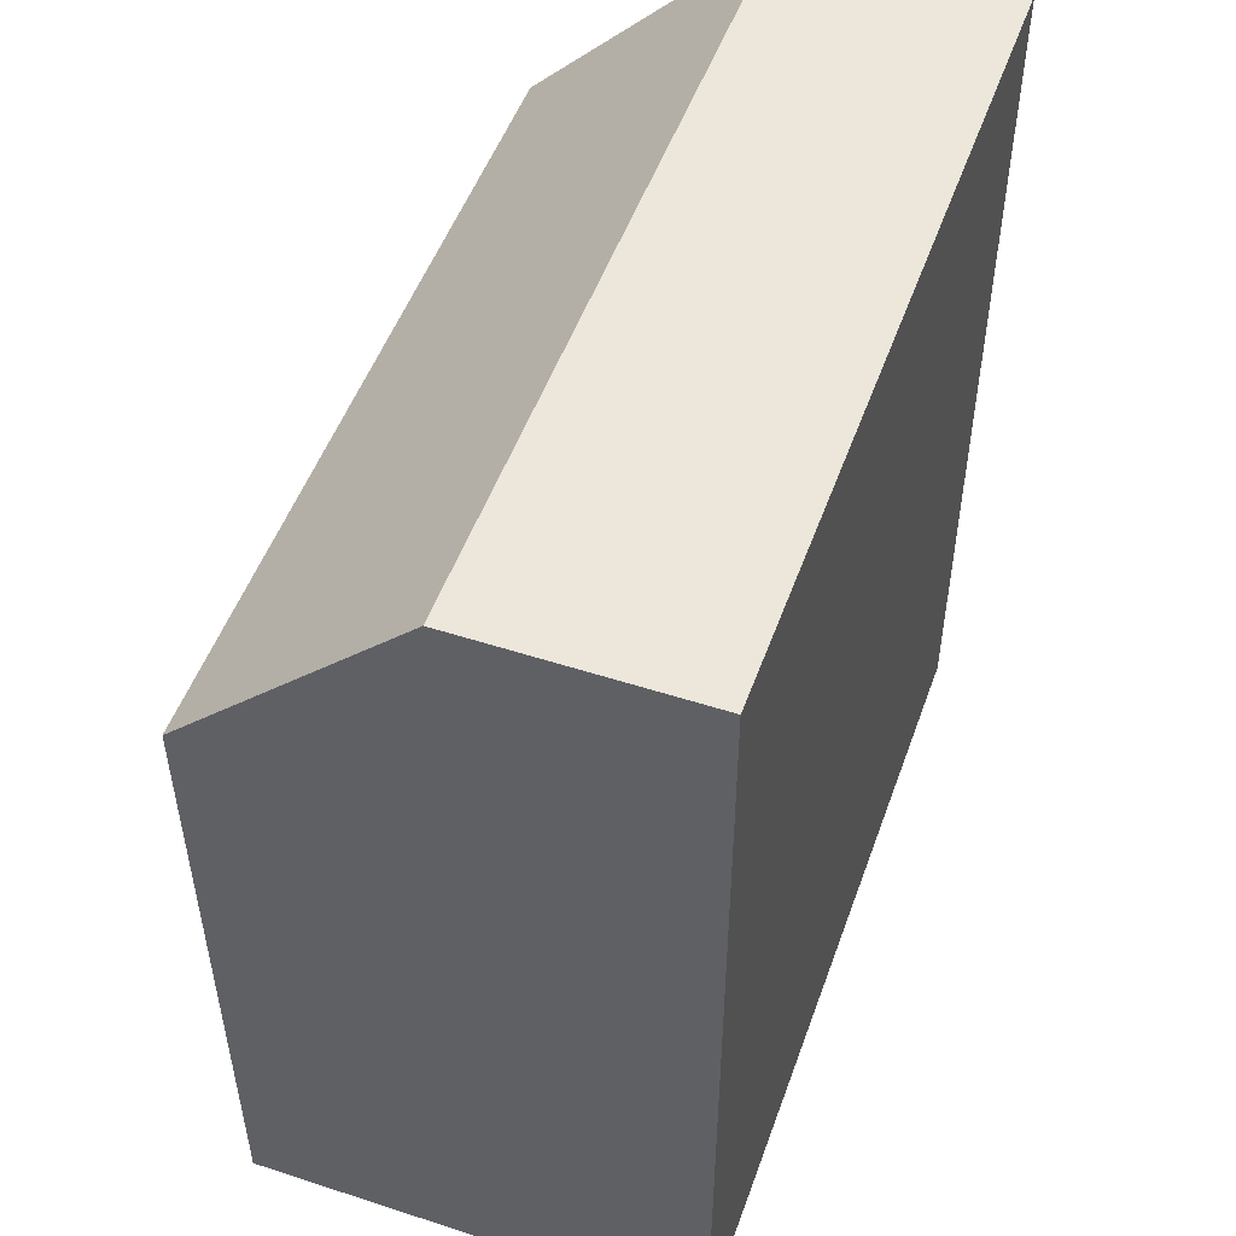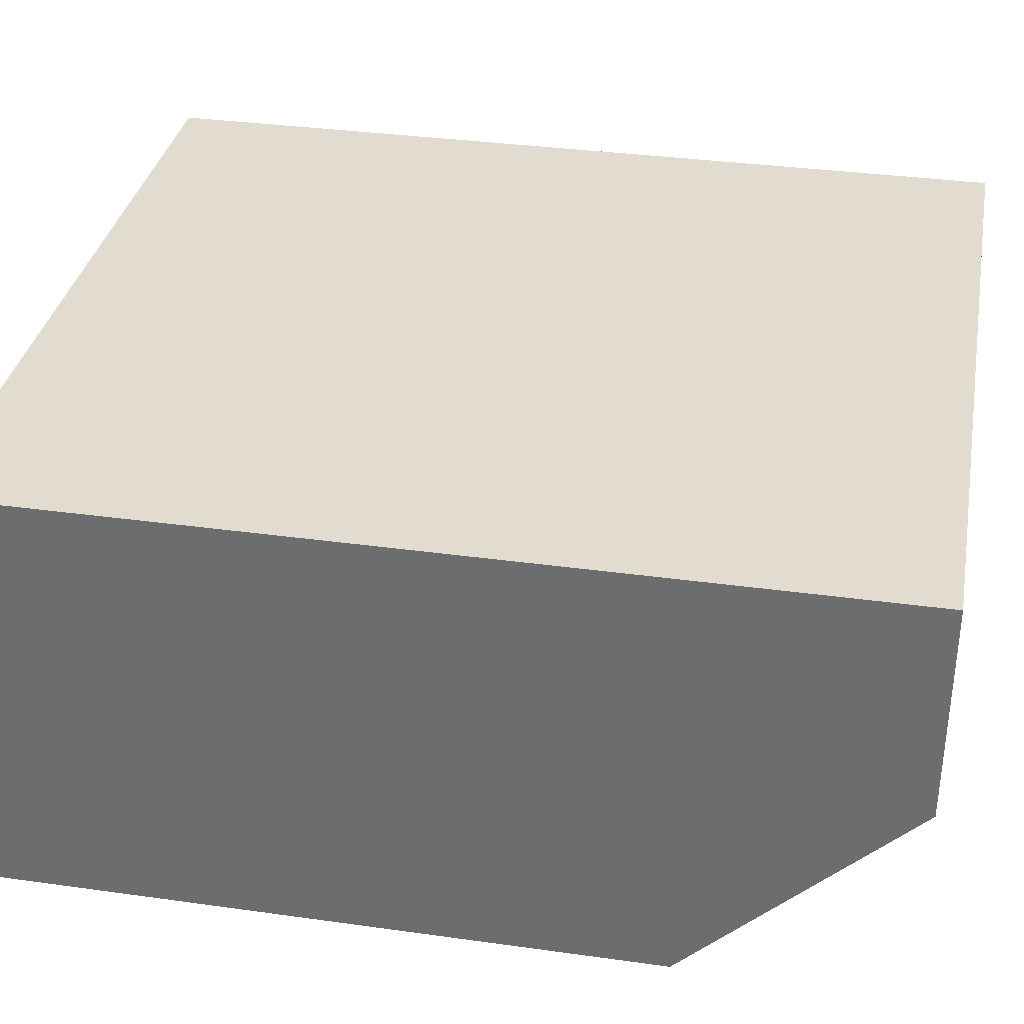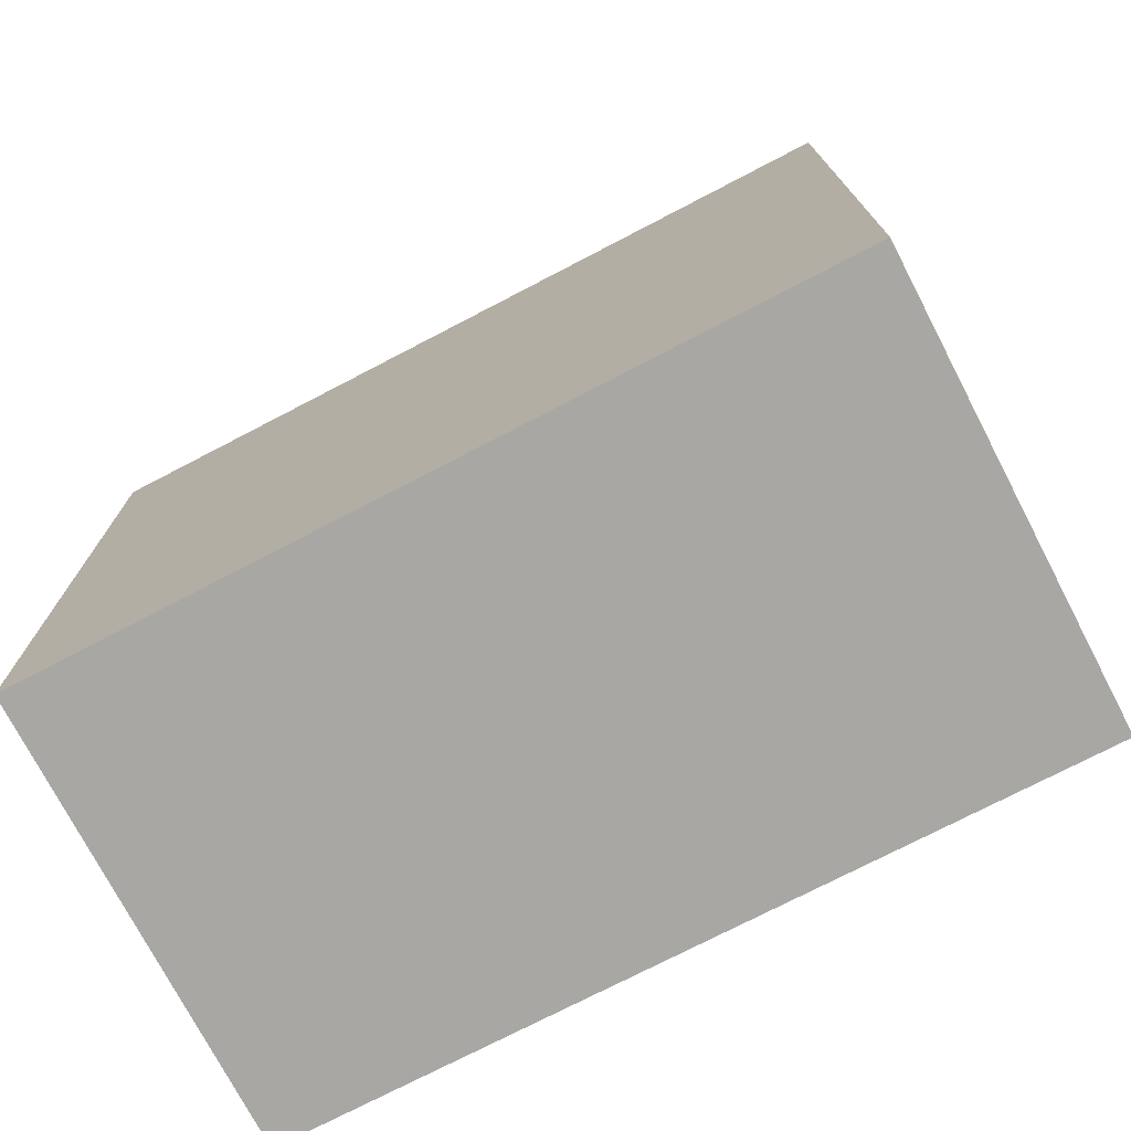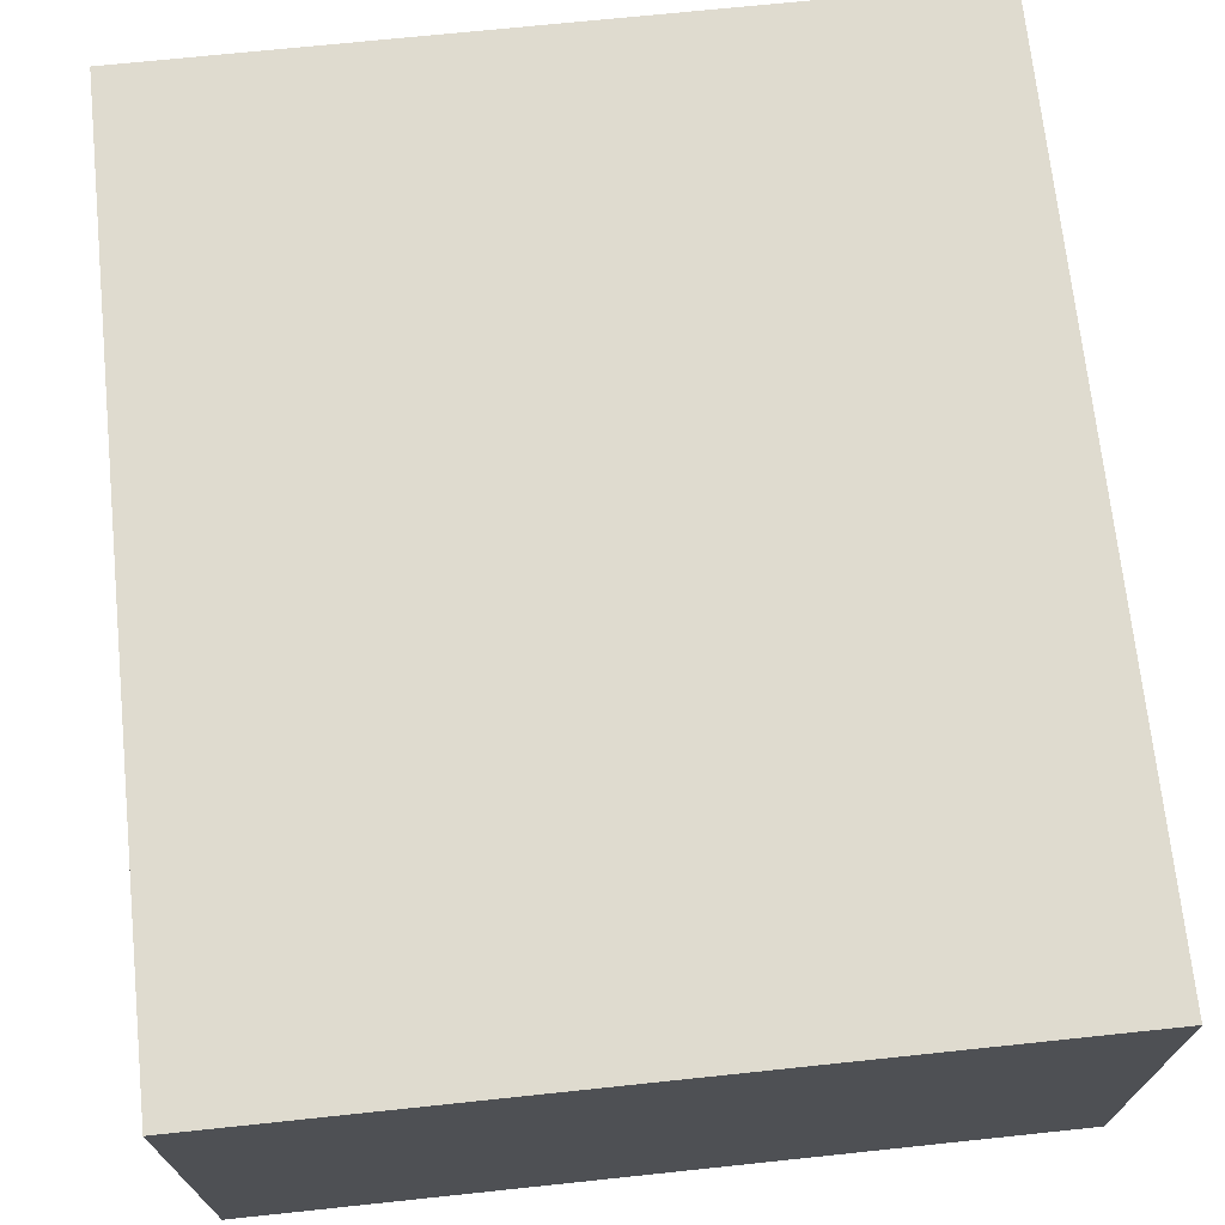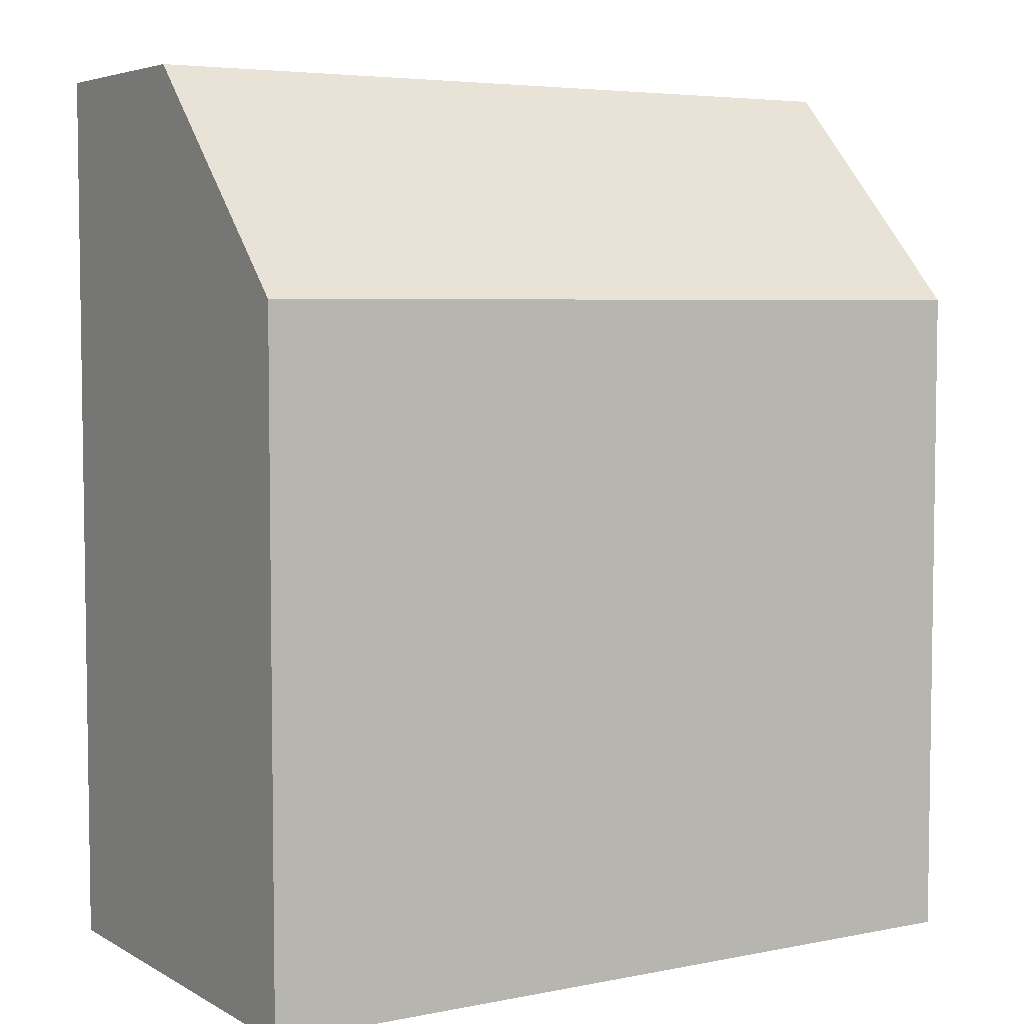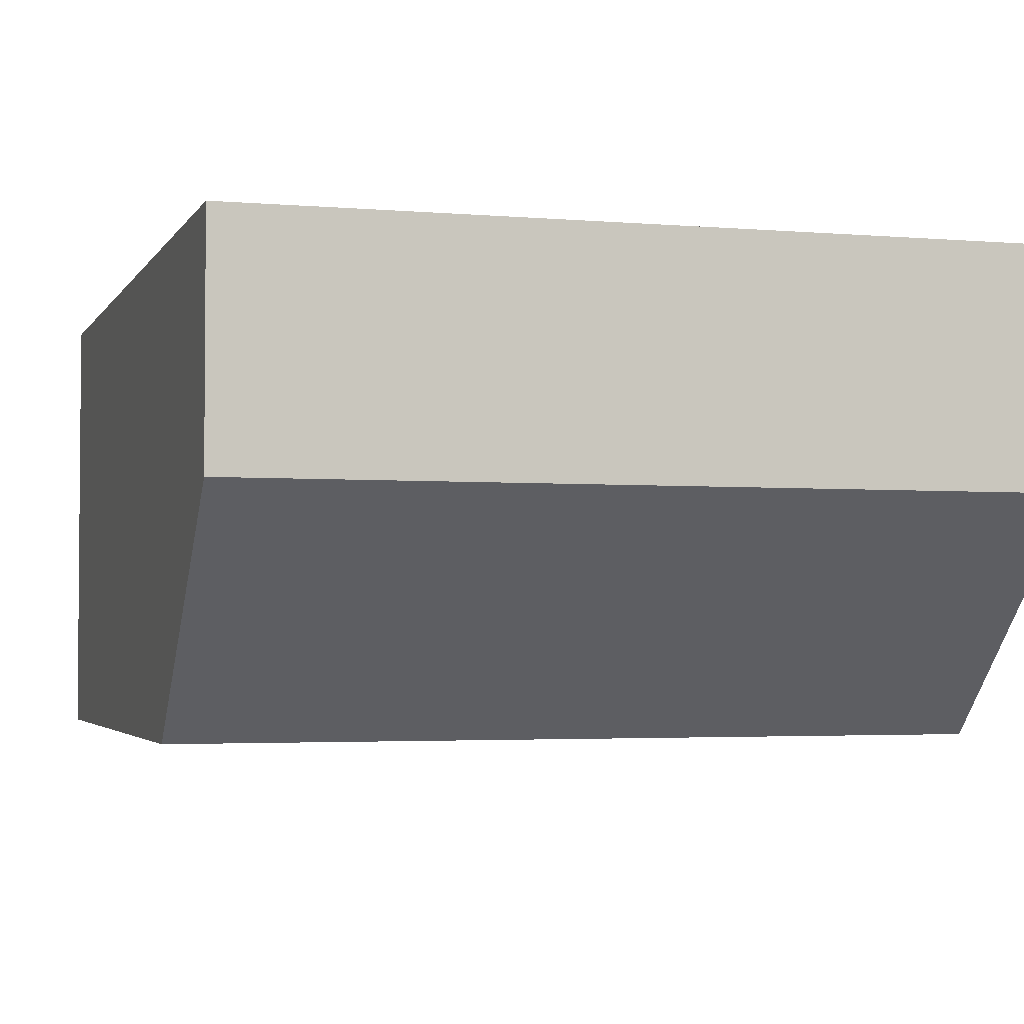
<metadata>
{"format":"obj","ext":"obj","renderer":"f3d","projection":"perspective","resolution":1024,"background":"white","views":[{"elev":51.0,"azim":-70.5,"up":"+Y"},{"elev":34.5,"azim":100.6,"up":"+Z"},{"elev":-74.6,"azim":-152.5,"up":"+Y"},{"elev":70.3,"azim":-6.0,"up":"+Z"},{"elev":5.1,"azim":148.2,"up":"+Y"},{"elev":-3.0,"azim":163.4,"up":"+Z"}]}
</metadata>
<code>
g pb_Mesh-104360
v 1 3.874e-07 0
v -0.75 -4.284e-07 0
v 1 2 0
v -0.75 2 0
v -0.75 -4.284e-07 0
v -0.75 -4.284e-07 -1
v -0.75 -4.284e-07 -1
v 1 3.874e-07 -1
v -0.75 1.5 -1
v 1 1.5 -1
v 1 3.874e-07 -1
v 1 3.874e-07 0
v 1 2 -0.5
v -0.75 2 -0.5
v 1 1.5 -1
v -0.75 1.5 -1
v 1 3.874e-07 -1
v -0.75 -4.284e-07 -1
v 1 3.874e-07 0
v -0.75 -4.284e-07 0
v 1 2 0
v -0.75 2 0
v 1 2 -0.5
v -0.75 2 -0.5
v 1 2 0
v 1 1.5 -1
v 1 2 -0.5
v -0.75 2 0
v -0.75 1.5 -1
v -0.75 2 -0.5
g pb_Mesh-104360_0
f 3 2 1
f 3 4 2
f 9 8 7
f 9 10 8
f 15 14 13
f 15 16 14
f 19 18 17
f 19 20 18
f 23 22 21
f 23 24 22
f 26 27 25
f 26 12 11
f 26 25 12
f 30 29 28
f 28 6 5
f 28 29 6
g pb_Mesh-104360_1

</code>
